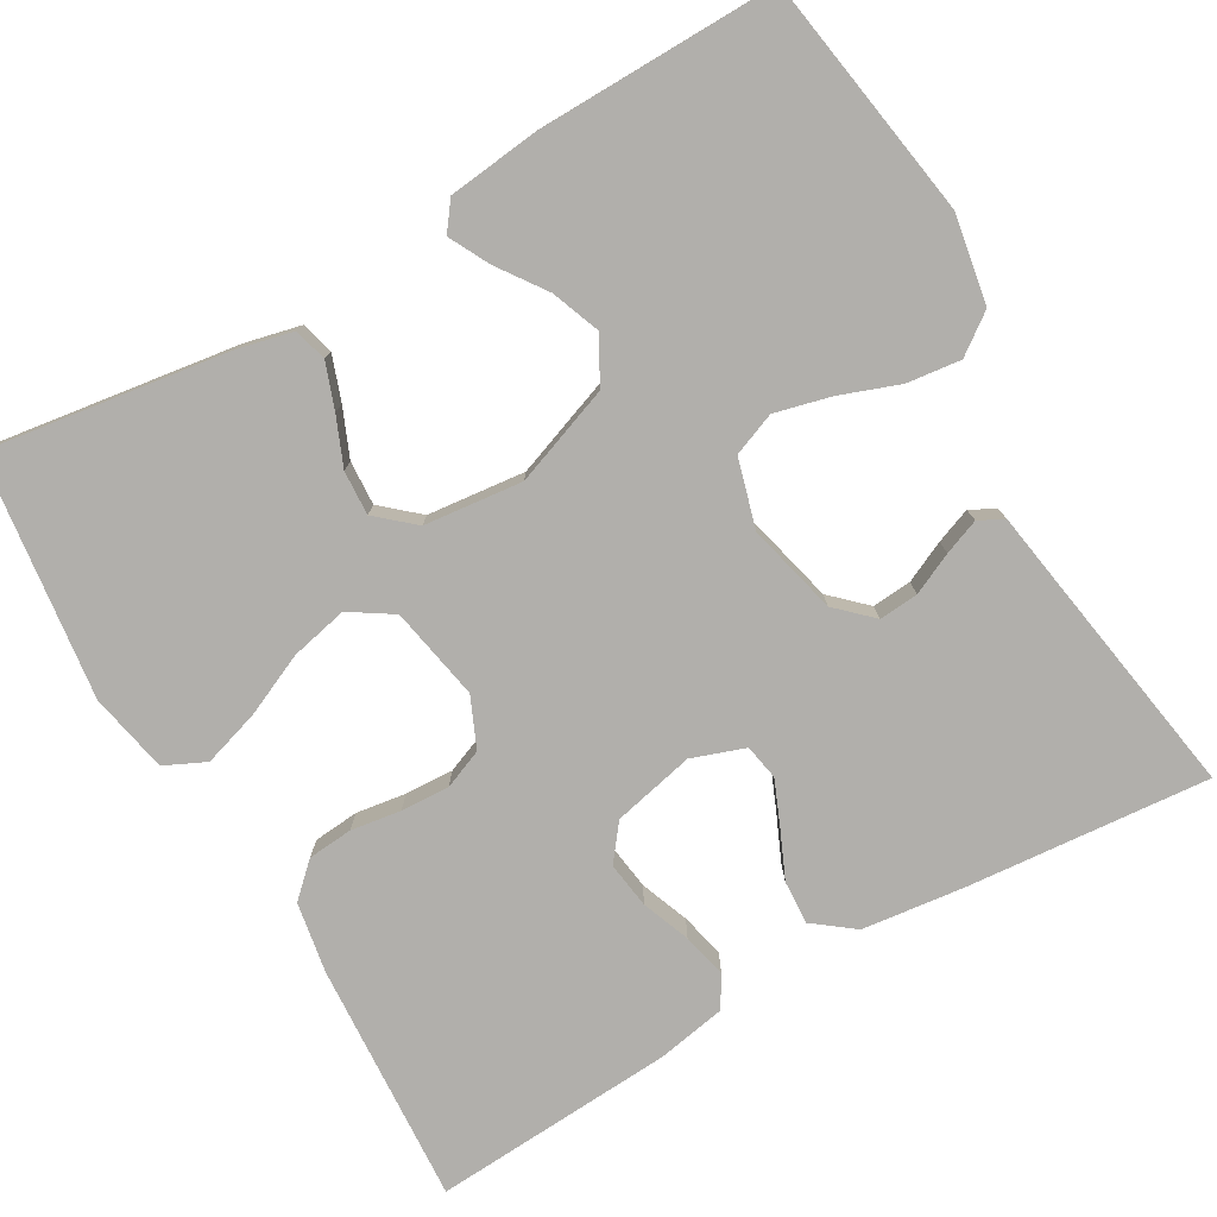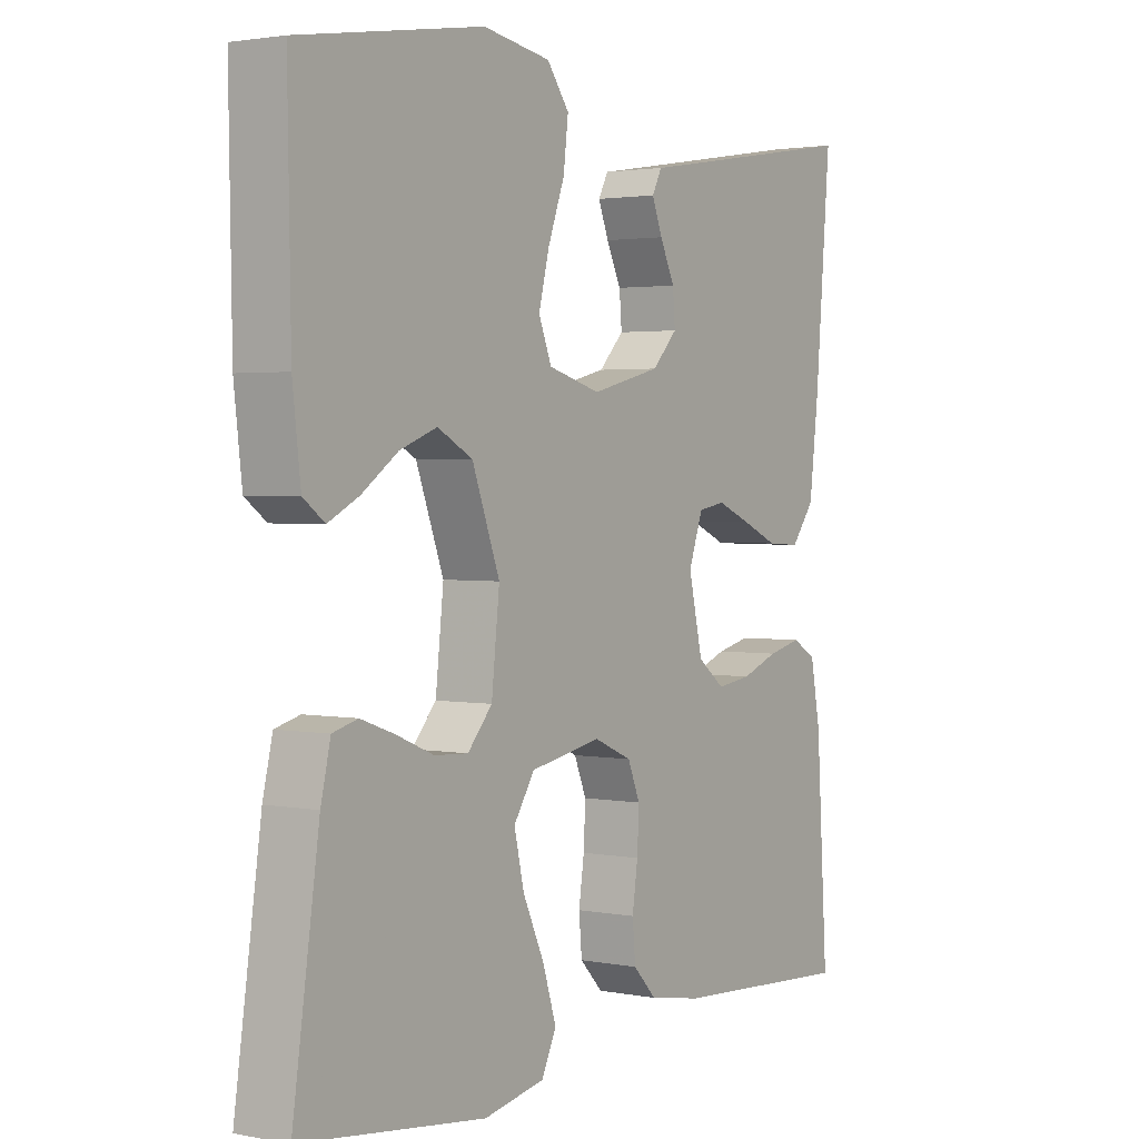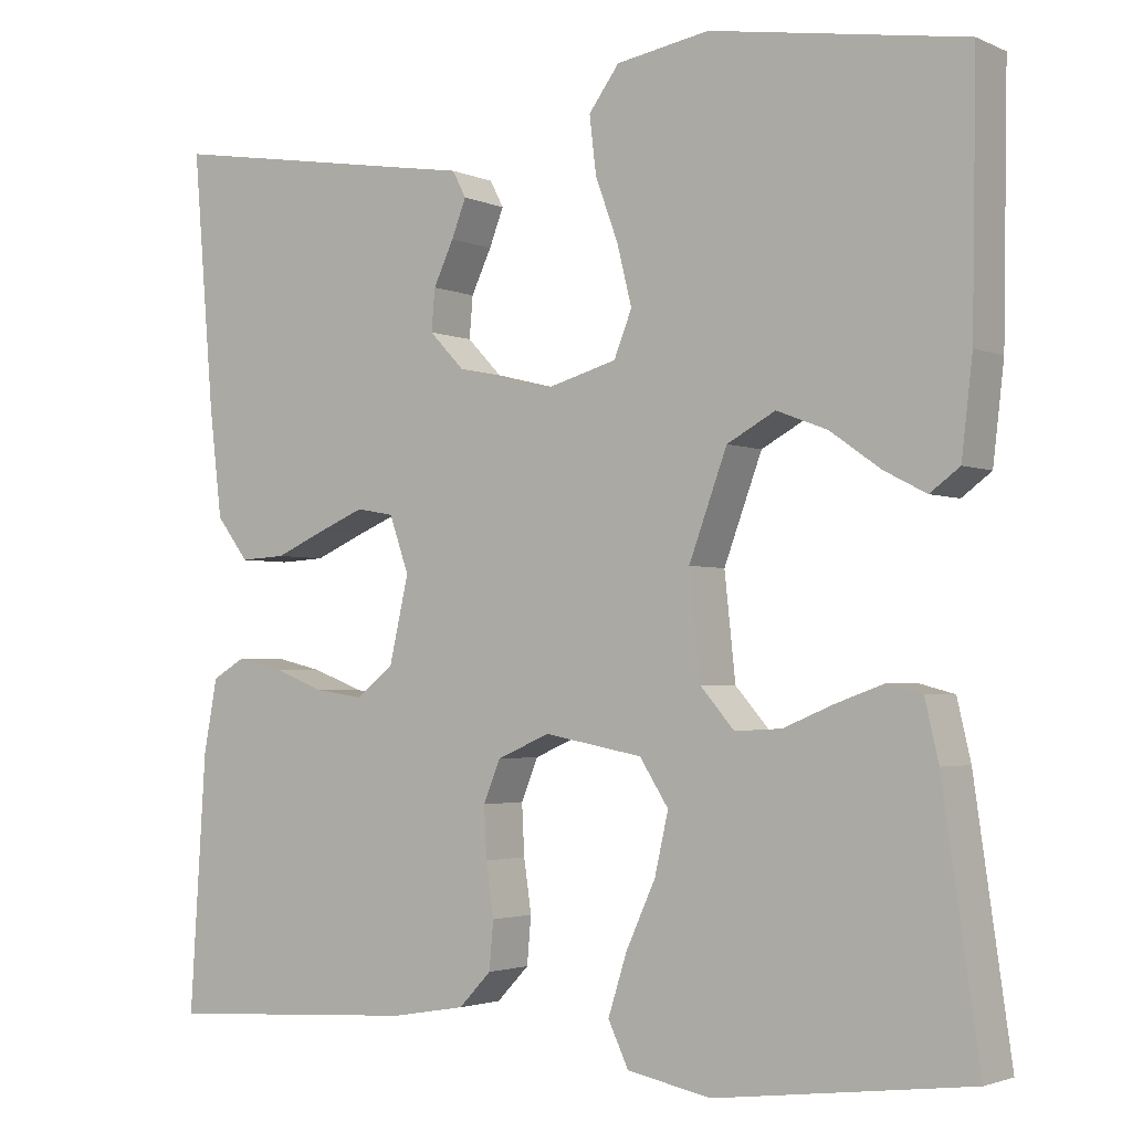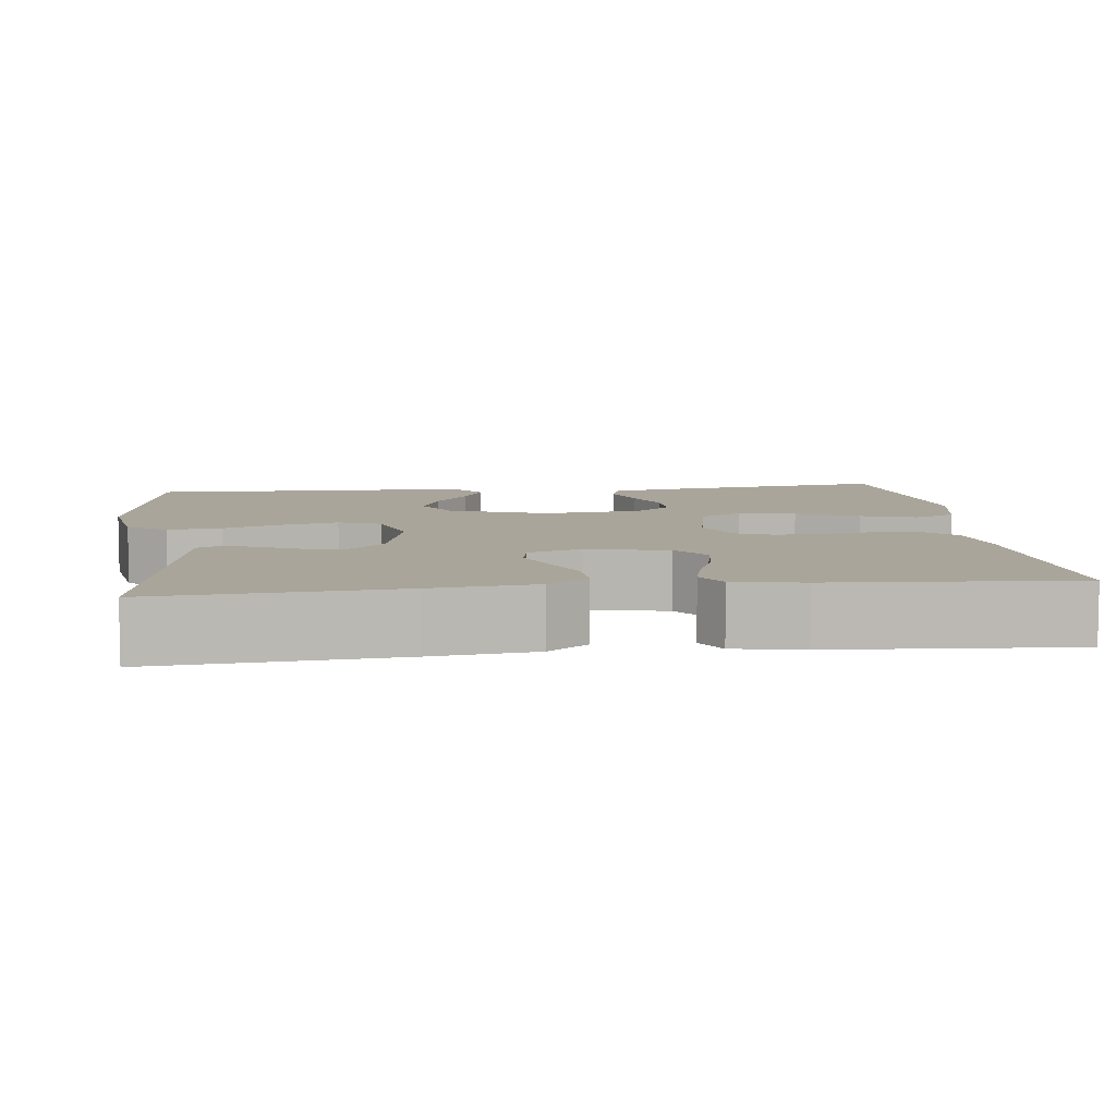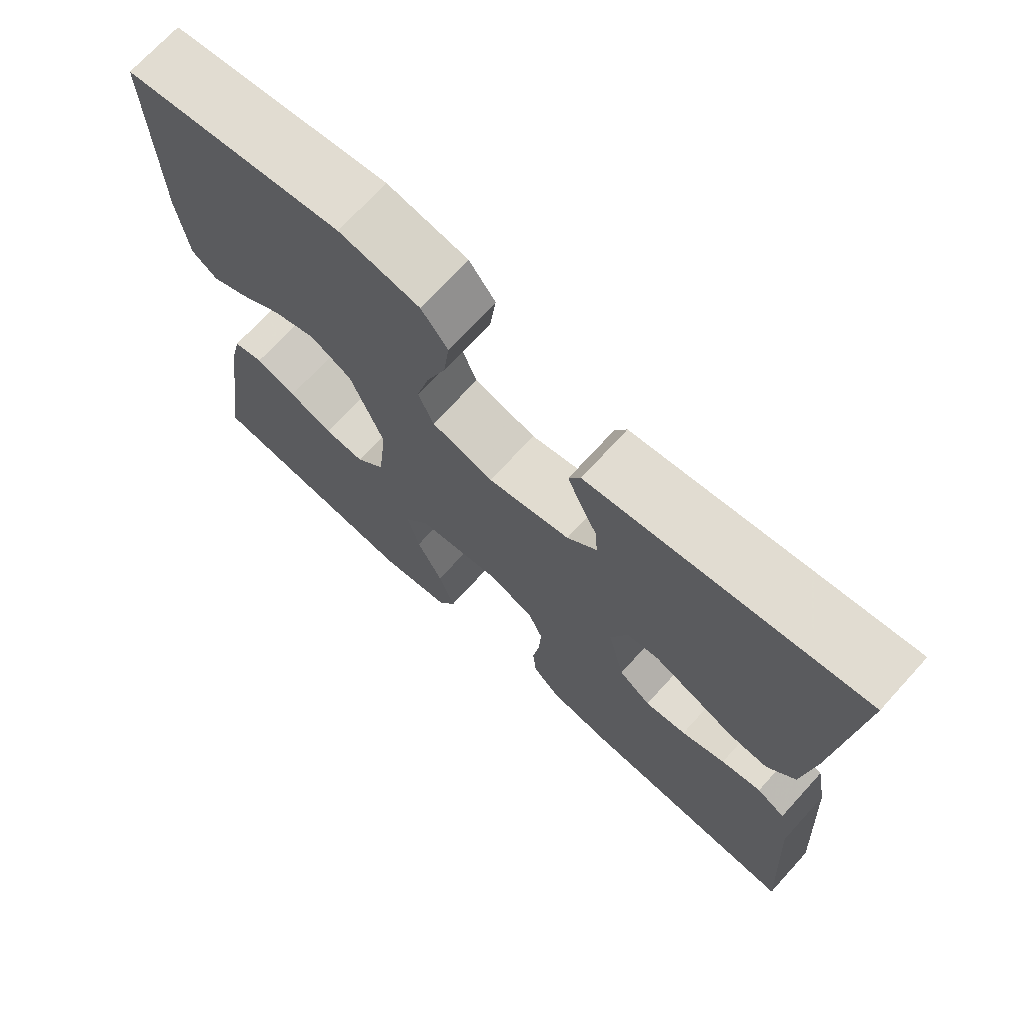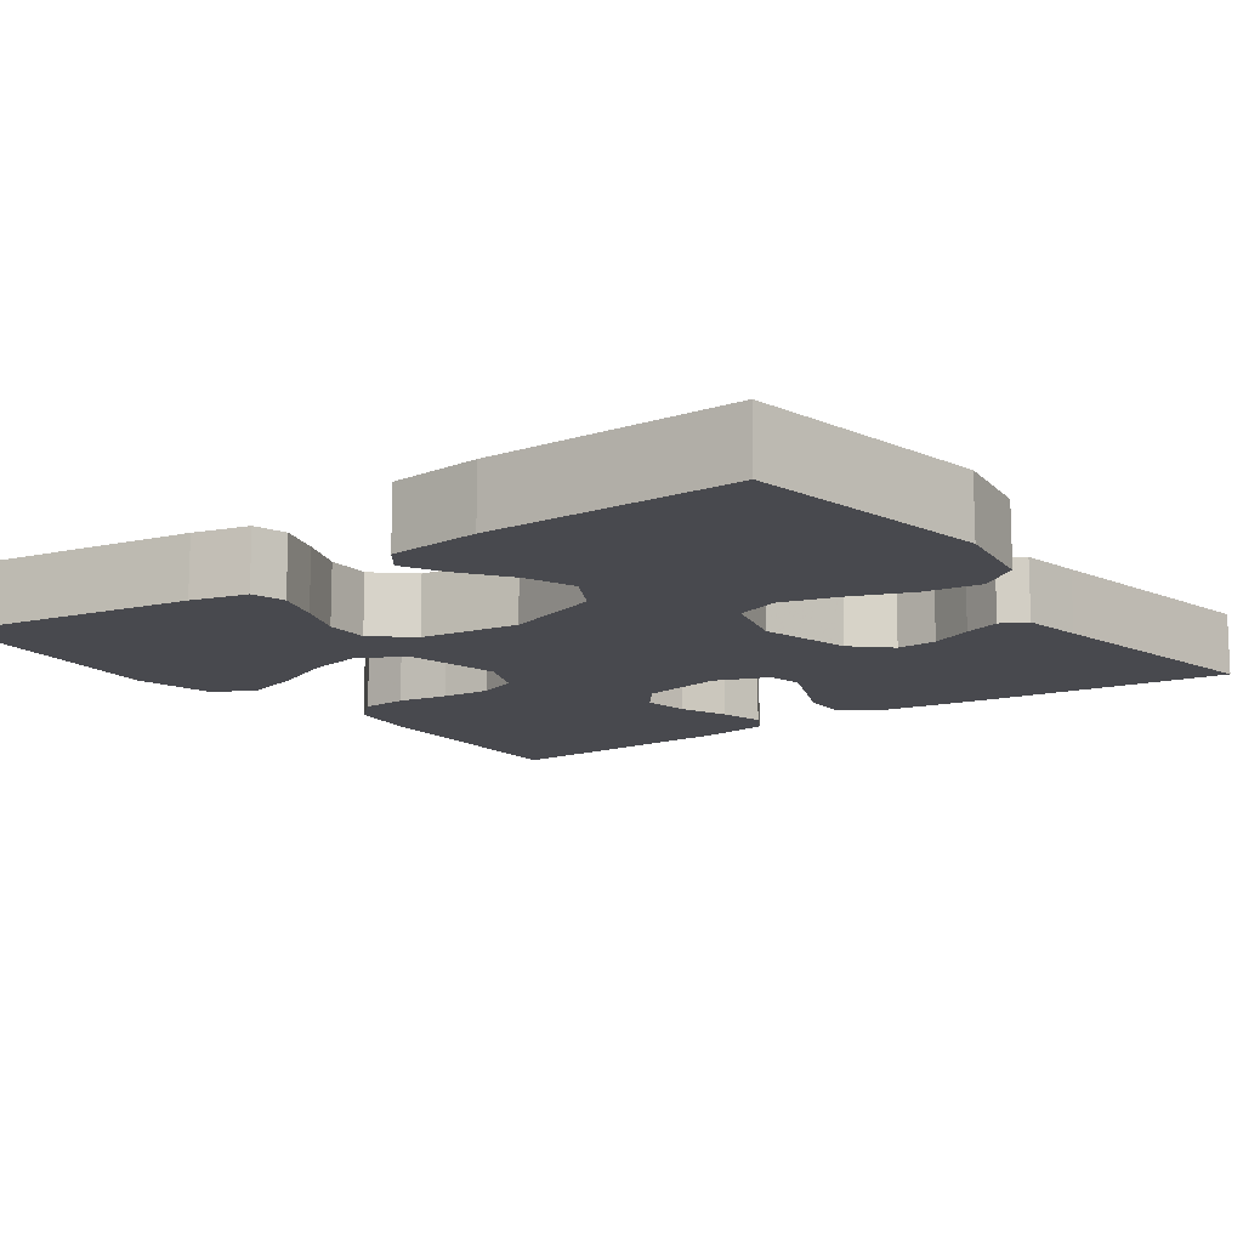
<metadata>
{"format":"obj","ext":"obj","renderer":"f3d","projection":"perspective","resolution":1024,"background":"white","views":[{"elev":-78.2,"azim":-60.1,"up":"+Y"},{"elev":2.2,"azim":-55.7,"up":"+Z"},{"elev":-2.6,"azim":-145.7,"up":"+Z"},{"elev":7.6,"azim":83.3,"up":"+Y"},{"elev":71.4,"azim":42.4,"up":"+Z"},{"elev":-12.7,"azim":-54.3,"up":"+Y"}]}
</metadata>
<code>
v -0.5 0.07 0.5
v -0.2 0.07 0.548
v -0.09 0.07 0.529
v -0.054 0.07 0.48
v -0.062 0.07 0.413
v -0.089 0.07 0.339
v -0.106 0.07 0.27
v -0.085 0.07 0.217
v 0 0.07 0.193
v 0.113 0.07 0.221
v 0.154 0.07 0.264
v 0.15 0.07 0.313
v 0.126 0.07 0.364
v 0.109 0.07 0.408
v 0.125 0.07 0.439
v 0.2 0.07 0.451
v 0.5 0.07 0.5
v 0.475 0.07 0.2
v 0.46 0.07 0.072
v 0.422 0.07 0.022
v 0.368 0.07 0.025
v 0.309 0.07 0.051
v 0.254 0.07 0.074
v 0.21 0.07 0.066
v 0.187 0.07 0
v 0.21 0.07 -0.101
v 0.254 0.07 -0.135
v 0.311 0.07 -0.127
v 0.371 0.07 -0.104
v 0.426 0.07 -0.091
v 0.465 0.07 -0.114
v 0.481 0.07 -0.2
v 0.5 0.07 -0.5
v 0.2 0.07 -0.482
v 0.113 0.07 -0.467
v 0.075 0.07 -0.427
v 0.07 0.07 -0.371
v 0.079 0.07 -0.309
v 0.082 0.07 -0.249
v 0.062 0.07 -0.2
v 0 0.07 -0.173
v -0.116 0.07 -0.195
v -0.15 0.07 -0.248
v -0.134 0.07 -0.319
v -0.099 0.07 -0.396
v -0.077 0.07 -0.466
v -0.101 0.07 -0.517
v -0.2 0.07 -0.537
v -0.5 0.07 -0.5
v -0.457 0.07 -0.2
v -0.441 0.07 -0.131
v -0.4 0.07 -0.12
v -0.344 0.07 -0.14
v -0.284 0.07 -0.165
v -0.229 0.07 -0.168
v -0.189 0.07 -0.122
v -0.176 0.07 0
v -0.221 0.07 0.122
v -0.278 0.07 0.153
v -0.338 0.07 0.13
v -0.397 0.07 0.088
v -0.447 0.07 0.062
v -0.482 0.07 0.088
v -0.495 0.07 0.2
v -0.5 0 0.5
v -0.2 0 0.548
v -0.09 0 0.529
v -0.054 0 0.48
v -0.062 0 0.413
v -0.089 0 0.339
v -0.106 0 0.27
v -0.085 0 0.217
v 0 0 0.193
v 0.113 0 0.221
v 0.154 0 0.264
v 0.15 0 0.313
v 0.126 0 0.364
v 0.109 0 0.408
v 0.125 0 0.439
v 0.2 0 0.451
v 0.5 0 0.5
v 0.475 0 0.2
v 0.46 0 0.072
v 0.422 0 0.022
v 0.368 0 0.025
v 0.309 0 0.051
v 0.254 0 0.074
v 0.21 0 0.066
v 0.187 0 0
v 0.21 0 -0.101
v 0.254 0 -0.135
v 0.311 0 -0.127
v 0.371 0 -0.104
v 0.426 0 -0.091
v 0.465 0 -0.114
v 0.481 0 -0.2
v 0.5 0 -0.5
v 0.2 0 -0.482
v 0.113 0 -0.467
v 0.075 0 -0.427
v 0.07 0 -0.371
v 0.079 0 -0.309
v 0.082 0 -0.249
v 0.062 0 -0.2
v 0 0 -0.173
v -0.116 0 -0.195
v -0.15 0 -0.248
v -0.134 0 -0.319
v -0.099 0 -0.396
v -0.077 0 -0.466
v -0.101 0 -0.517
v -0.2 0 -0.537
v -0.5 0 -0.5
v -0.457 0 -0.2
v -0.441 0 -0.131
v -0.4 0 -0.12
v -0.344 0 -0.14
v -0.284 0 -0.165
v -0.229 0 -0.168
v -0.189 0 -0.122
v -0.176 0 0
v -0.221 0 0.122
v -0.278 0 0.153
v -0.338 0 0.13
v -0.397 0 0.088
v -0.447 0 0.062
v -0.482 0 0.088
v -0.495 0 0.2
f 60 61 62 63
f 59 60 63 64
f 51 52 53 54
f 49 50 51 54
f 49 54 55
f 48 49 55 56
f 44 45 46 47
f 43 44 47 48
f 35 36 37 38
f 35 38 39
f 34 35 39
f 33 34 39 40
f 31 32 33 40
f 28 29 30 31
f 27 28 31 40
f 19 20 21 22
f 19 22 23
f 16 17 18 19
f 16 19 23
f 15 16 23 24
f 12 13 14 15
f 3 4 5 6
f 3 6 7
f 2 3 7
f 59 64 1 2
f 58 59 2 7
f 57 58 7 8
f 43 48 56 57
f 42 43 57 8
f 41 42 8 9
f 26 27 40 41
f 25 26 41 9
f 24 25 9 10
f 12 15 24
f 11 12 24
f 10 11 24
f 127 126 125 124
f 128 127 124 123
f 118 117 116 115
f 118 115 114 113
f 119 118 113
f 120 119 113 112
f 111 110 109 108
f 112 111 108 107
f 102 101 100 99
f 103 102 99
f 103 99 98
f 104 103 98 97
f 104 97 96 95
f 95 94 93 92
f 104 95 92 91
f 86 85 84 83
f 87 86 83
f 83 82 81 80
f 87 83 80
f 88 87 80 79
f 79 78 77 76
f 70 69 68 67
f 71 70 67
f 71 67 66
f 66 65 128 123
f 71 66 123 122
f 72 71 122 121
f 121 120 112 107
f 72 121 107 106
f 73 72 106 105
f 105 104 91 90
f 73 105 90 89
f 74 73 89 88
f 88 79 76
f 88 76 75
f 88 75 74
f 1 65 66 2
f 2 66 67 3
f 3 67 68 4
f 4 68 69 5
f 5 69 70 6
f 6 70 71 7
f 7 71 72 8
f 8 72 73 9
f 9 73 74 10
f 10 74 75 11
f 11 75 76 12
f 12 76 77 13
f 13 77 78 14
f 14 78 79 15
f 15 79 80 16
f 16 80 81 17
f 17 81 82 18
f 18 82 83 19
f 19 83 84 20
f 20 84 85 21
f 21 85 86 22
f 22 86 87 23
f 23 87 88 24
f 24 88 89 25
f 25 89 90 26
f 26 90 91 27
f 27 91 92 28
f 28 92 93 29
f 29 93 94 30
f 30 94 95 31
f 31 95 96 32
f 32 96 97 33
f 33 97 98 34
f 34 98 99 35
f 35 99 100 36
f 36 100 101 37
f 37 101 102 38
f 38 102 103 39
f 39 103 104 40
f 40 104 105 41
f 41 105 106 42
f 42 106 107 43
f 43 107 108 44
f 44 108 109 45
f 45 109 110 46
f 46 110 111 47
f 47 111 112 48
f 48 112 113 49
f 49 113 114 50
f 50 114 115 51
f 51 115 116 52
f 52 116 117 53
f 53 117 118 54
f 54 118 119 55
f 55 119 120 56
f 56 120 121 57
f 57 121 122 58
f 58 122 123 59
f 59 123 124 60
f 60 124 125 61
f 61 125 126 62
f 62 126 127 63
f 63 127 128 64
f 64 128 65 1

</code>
